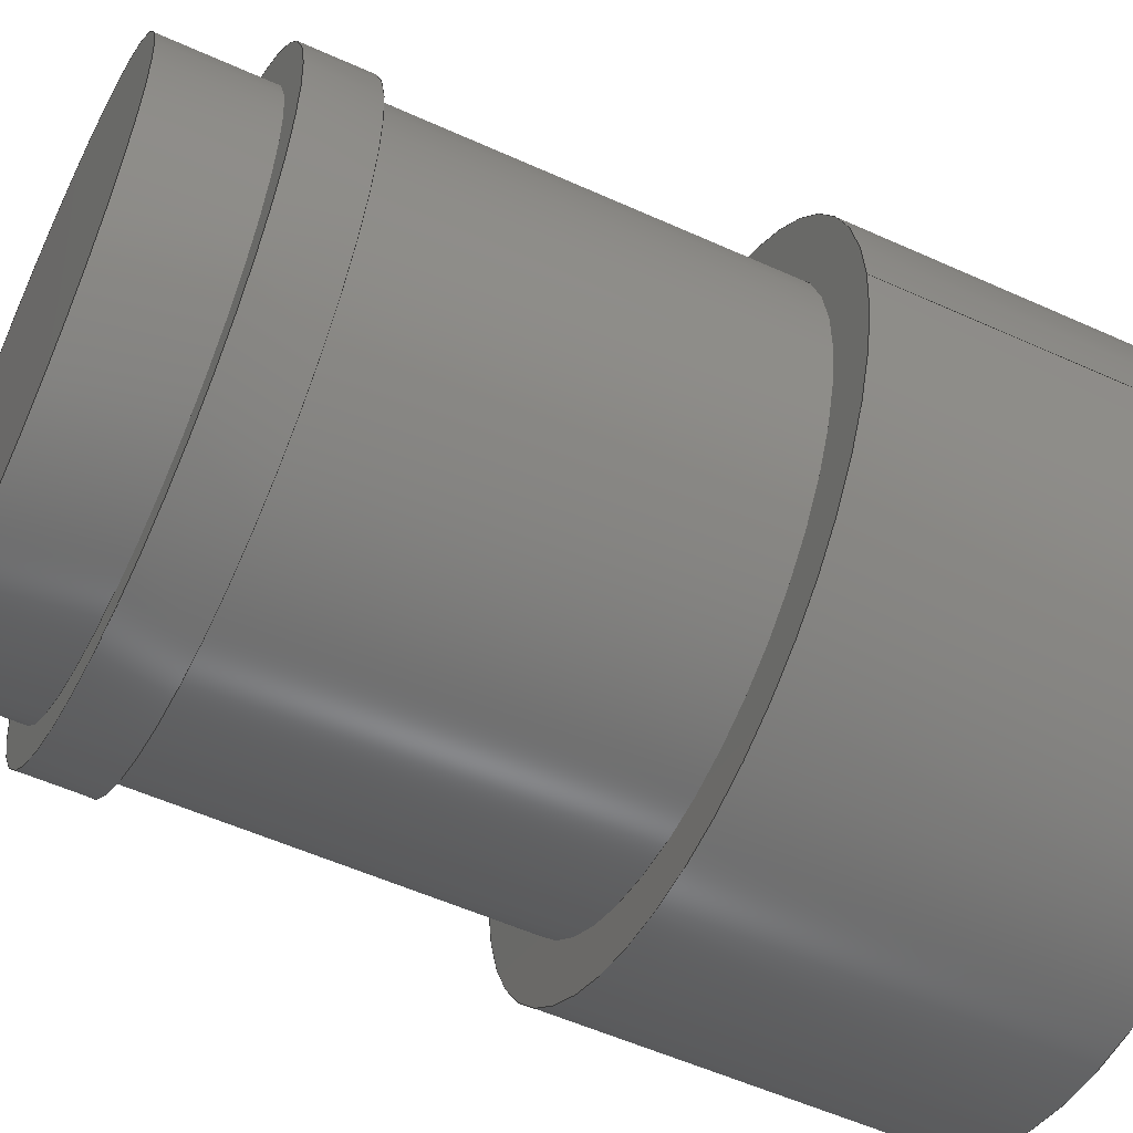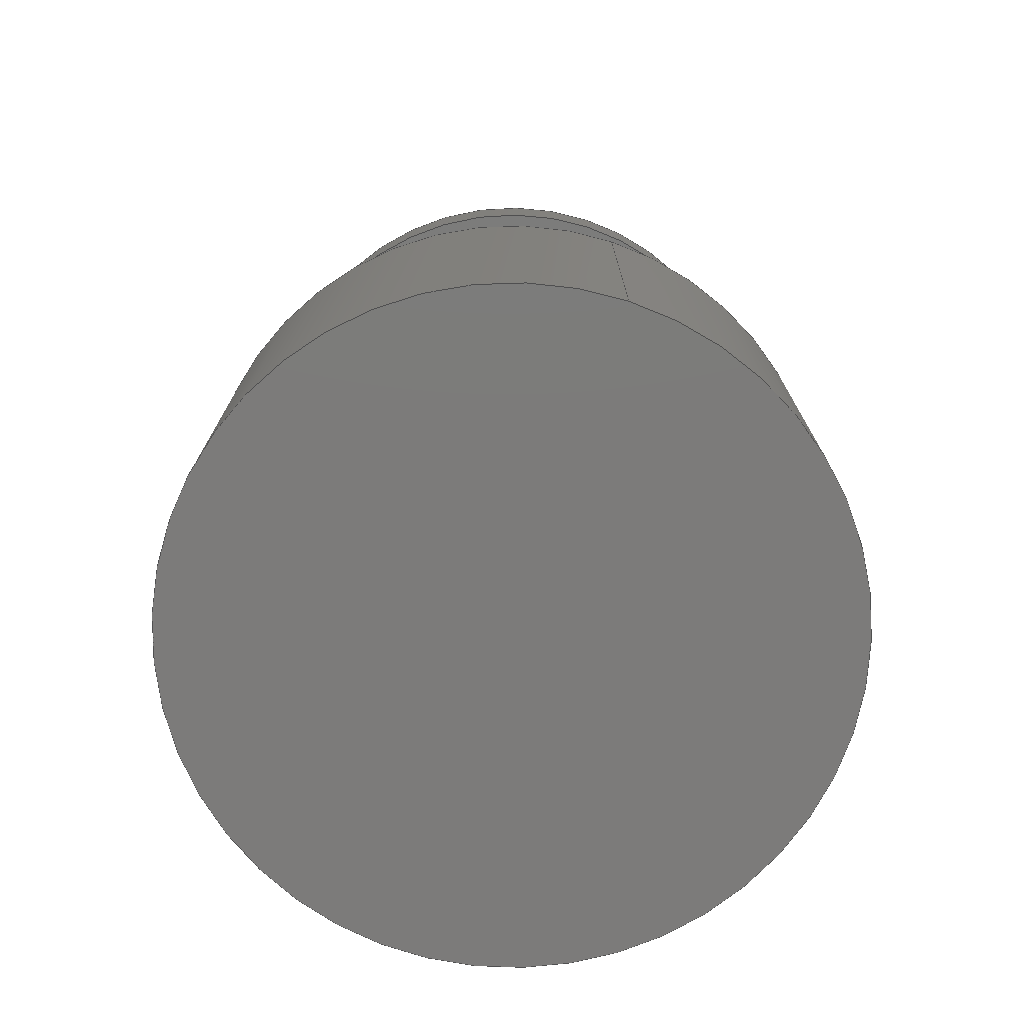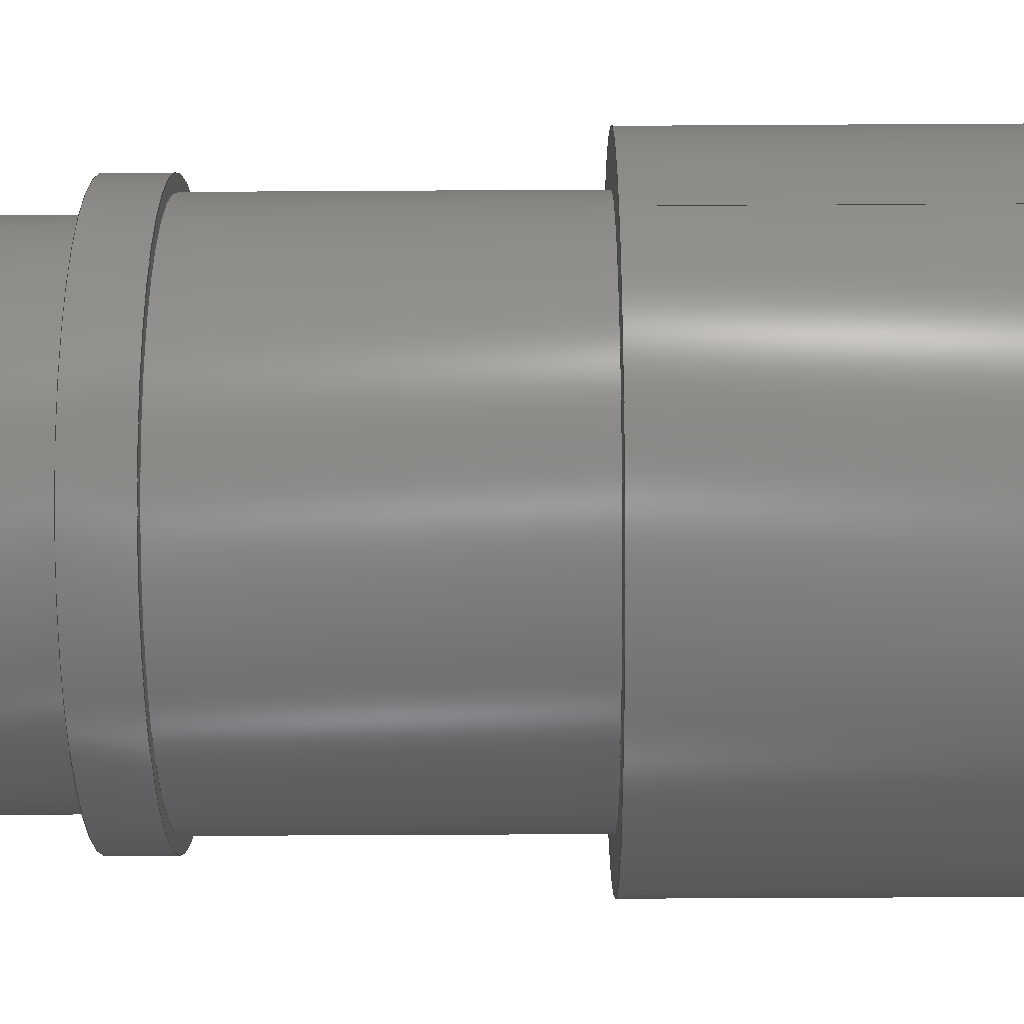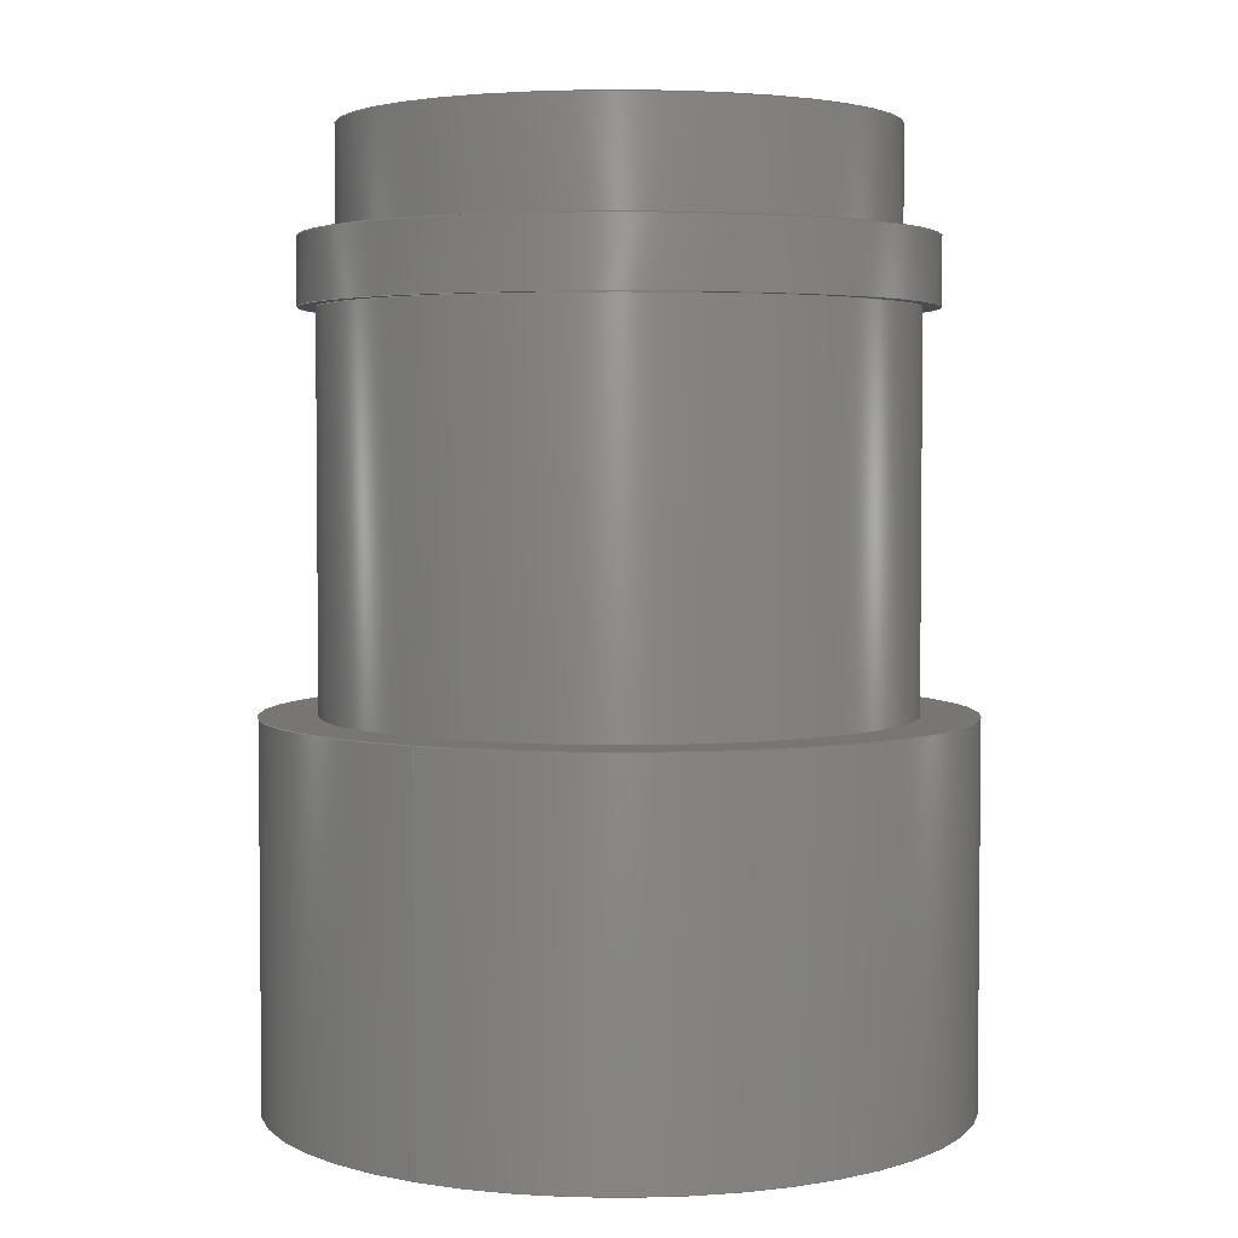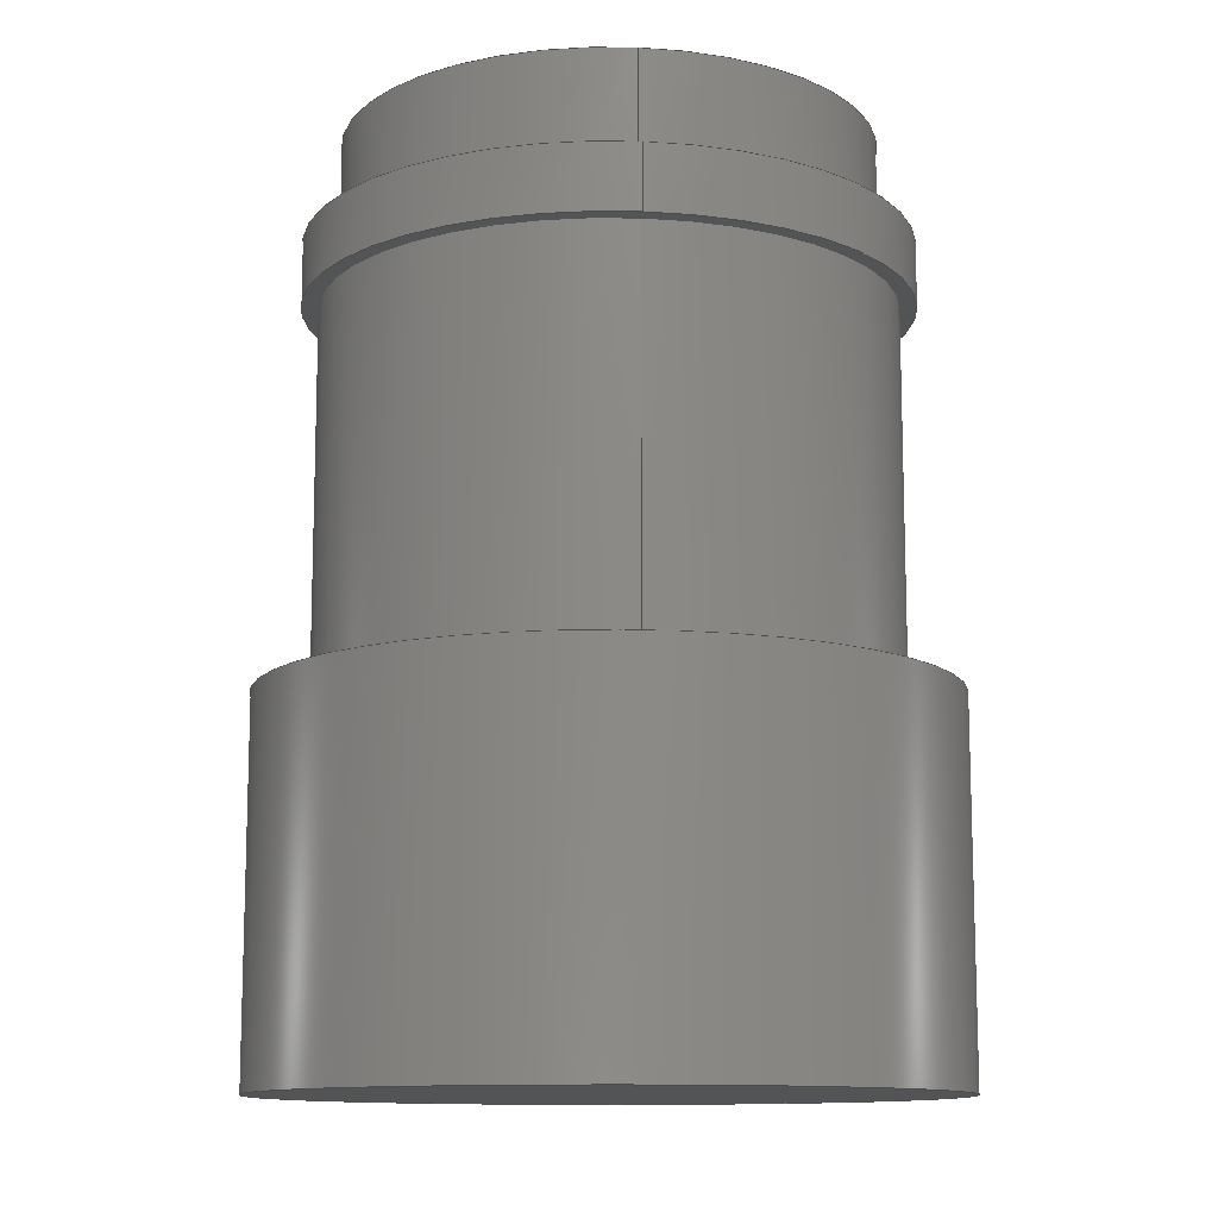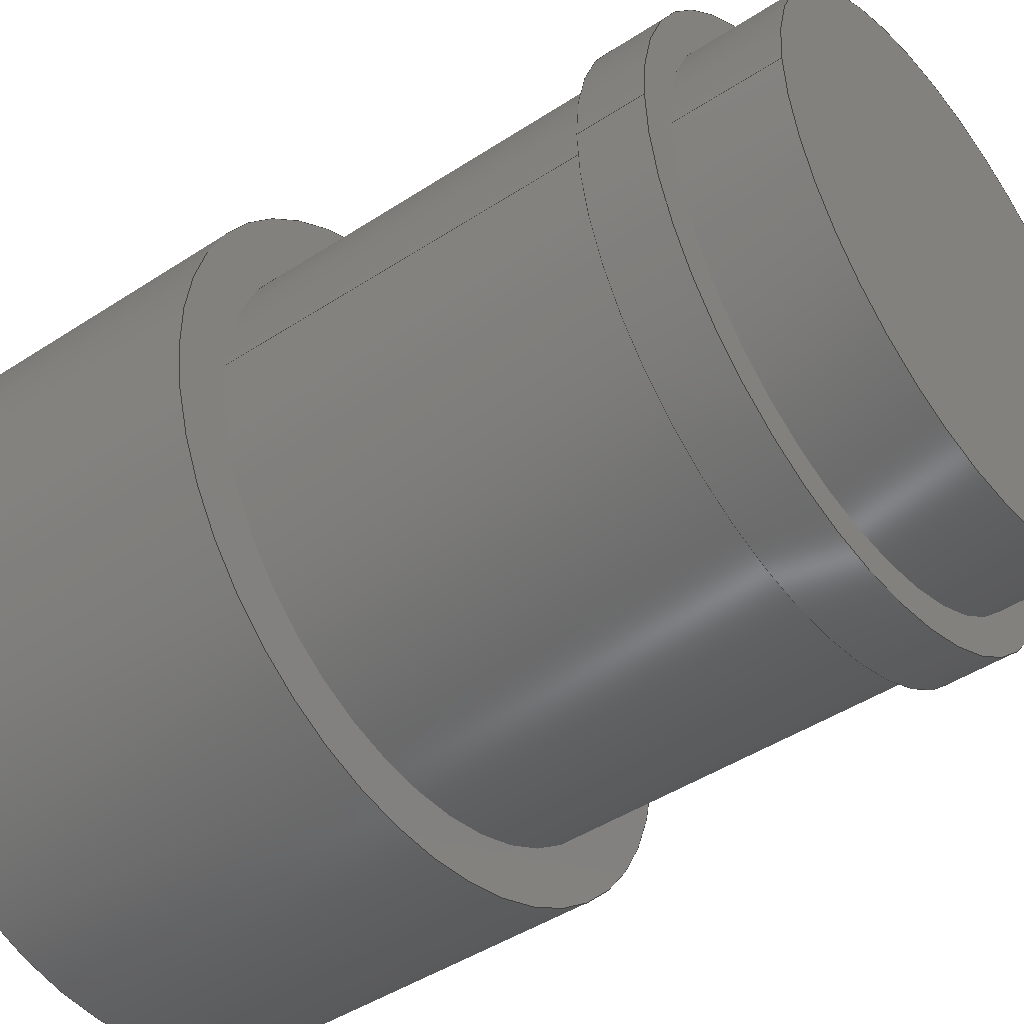
<metadata>
{"format":"step","ext":"step","renderer":"f3d","projection":"perspective","resolution":1024,"background":"white","views":[{"elev":-55.2,"azim":-115.5,"up":"+Z"},{"elev":-74.9,"azim":-108.2,"up":"+Y"},{"elev":-46.4,"azim":-89.6,"up":"+Z"},{"elev":3.6,"azim":-59.4,"up":"+Y"},{"elev":-11.8,"azim":84.4,"up":"+Y"},{"elev":-45.4,"azim":127.1,"up":"+Z"}]}
</metadata>
<code>
ISO-10303-21;
DATA;
#1=MECHANICAL_DESIGN_GEOMETRIC_PRESENTATION_REPRESENTATION('',(#4),#212);
#2=SHAPE_REPRESENTATION_RELATIONSHIP('SRR','None',#219,#3);
#3=ADVANCED_BREP_SHAPE_REPRESENTATION('',(#5),#211);
#4=STYLED_ITEM('',(#228),#5);
#5=MANIFOLD_SOLID_BREP('Body1',#108);
#6=FACE_BOUND('',#26,.T.);
#7=FACE_BOUND('',#29,.T.);
#8=FACE_BOUND('',#33,.T.);
#9=PLANE('',#125);
#10=PLANE('',#126);
#11=PLANE('',#131);
#12=PLANE('',#137);
#13=PLANE('',#138);
#14=FACE_OUTER_BOUND('',#23,.T.);
#15=FACE_OUTER_BOUND('',#24,.T.);
#16=FACE_OUTER_BOUND('',#25,.T.);
#17=FACE_OUTER_BOUND('',#27,.T.);
#18=FACE_OUTER_BOUND('',#28,.T.);
#19=FACE_OUTER_BOUND('',#30,.T.);
#20=FACE_OUTER_BOUND('',#31,.T.);
#21=FACE_OUTER_BOUND('',#32,.T.);
#22=FACE_OUTER_BOUND('',#34,.T.);
#23=EDGE_LOOP('',(#71,#72,#73,#74));
#24=EDGE_LOOP('',(#75));
#25=EDGE_LOOP('',(#76));
#26=EDGE_LOOP('',(#77));
#27=EDGE_LOOP('',(#78,#79,#80,#81));
#28=EDGE_LOOP('',(#82));
#29=EDGE_LOOP('',(#83));
#30=EDGE_LOOP('',(#84,#85,#86,#87));
#31=EDGE_LOOP('',(#88,#89,#90,#91));
#32=EDGE_LOOP('',(#92));
#33=EDGE_LOOP('',(#93));
#34=EDGE_LOOP('',(#94));
#35=LINE('',#184,#39);
#36=LINE('',#195,#40);
#37=LINE('',#199,#41);
#38=LINE('',#205,#42);
#39=VECTOR('',#145,1.532);
#40=VECTOR('',#160,1.74);
#41=VECTOR('',#165,1.643);
#42=VECTOR('',#172,1.965);
#43=CIRCLE('',#123,1.532);
#44=CIRCLE('',#124,1.532);
#45=CIRCLE('',#127,1.74);
#46=CIRCLE('',#128,1.643);
#47=CIRCLE('',#130,1.74);
#48=CIRCLE('',#133,1.643);
#49=CIRCLE('',#135,1.965);
#50=CIRCLE('',#136,1.965);
#51=VERTEX_POINT('',#181);
#52=VERTEX_POINT('',#183);
#53=VERTEX_POINT('',#188);
#54=VERTEX_POINT('',#190);
#55=VERTEX_POINT('',#193);
#56=VERTEX_POINT('',#198);
#57=VERTEX_POINT('',#202);
#58=VERTEX_POINT('',#204);
#59=EDGE_CURVE('',#51,#51,#43,.T.);
#60=EDGE_CURVE('',#51,#52,#35,.T.);
#61=EDGE_CURVE('',#52,#52,#44,.T.);
#62=EDGE_CURVE('',#53,#53,#45,.T.);
#63=EDGE_CURVE('',#54,#54,#46,.T.);
#64=EDGE_CURVE('',#55,#55,#47,.T.);
#65=EDGE_CURVE('',#55,#53,#36,.T.);
#66=EDGE_CURVE('',#54,#56,#37,.T.);
#67=EDGE_CURVE('',#56,#56,#48,.T.);
#68=EDGE_CURVE('',#57,#57,#49,.T.);
#69=EDGE_CURVE('',#57,#58,#38,.T.);
#70=EDGE_CURVE('',#58,#58,#50,.T.);
#71=ORIENTED_EDGE('',*,*,#59,.F.);
#72=ORIENTED_EDGE('',*,*,#60,.T.);
#73=ORIENTED_EDGE('',*,*,#61,.F.);
#74=ORIENTED_EDGE('',*,*,#60,.F.);
#75=ORIENTED_EDGE('',*,*,#59,.T.);
#76=ORIENTED_EDGE('',*,*,#62,.F.);
#77=ORIENTED_EDGE('',*,*,#63,.T.);
#78=ORIENTED_EDGE('',*,*,#64,.F.);
#79=ORIENTED_EDGE('',*,*,#65,.T.);
#80=ORIENTED_EDGE('',*,*,#62,.T.);
#81=ORIENTED_EDGE('',*,*,#65,.F.);
#82=ORIENTED_EDGE('',*,*,#64,.T.);
#83=ORIENTED_EDGE('',*,*,#61,.T.);
#84=ORIENTED_EDGE('',*,*,#63,.F.);
#85=ORIENTED_EDGE('',*,*,#66,.T.);
#86=ORIENTED_EDGE('',*,*,#67,.F.);
#87=ORIENTED_EDGE('',*,*,#66,.F.);
#88=ORIENTED_EDGE('',*,*,#68,.F.);
#89=ORIENTED_EDGE('',*,*,#69,.T.);
#90=ORIENTED_EDGE('',*,*,#70,.T.);
#91=ORIENTED_EDGE('',*,*,#69,.F.);
#92=ORIENTED_EDGE('',*,*,#68,.T.);
#93=ORIENTED_EDGE('',*,*,#67,.T.);
#94=ORIENTED_EDGE('',*,*,#70,.F.);
#95=CYLINDRICAL_SURFACE('',#122,1.532);
#96=CYLINDRICAL_SURFACE('',#129,1.74);
#97=CYLINDRICAL_SURFACE('',#132,1.643);
#98=CYLINDRICAL_SURFACE('',#134,1.965);
#99=ADVANCED_FACE('',(#14),#95,.T.);
#100=ADVANCED_FACE('',(#15),#9,.T.);
#101=ADVANCED_FACE('',(#16,#6),#10,.F.);
#102=ADVANCED_FACE('',(#17),#96,.T.);
#103=ADVANCED_FACE('',(#18,#7),#11,.T.);
#104=ADVANCED_FACE('',(#19),#97,.T.);
#105=ADVANCED_FACE('',(#20),#98,.T.);
#106=ADVANCED_FACE('',(#21,#8),#12,.T.);
#107=ADVANCED_FACE('',(#22),#13,.F.);
#108=CLOSED_SHELL('',(#99,#100,#101,#102,#103,#104,#105,#106,#107));
#109=DERIVED_UNIT_ELEMENT(#111,1);
#110=DERIVED_UNIT_ELEMENT(#214,3);
#111=(
MASS_UNIT()
NAMED_UNIT(*)
SI_UNIT(.KILO.,.GRAM.)
);
#112=DERIVED_UNIT((#109,#110));
#113=MEASURE_REPRESENTATION_ITEM('density measure',
POSITIVE_RATIO_MEASURE(7850),#112);
#114=PROPERTY_DEFINITION_REPRESENTATION(#119,#116);
#115=PROPERTY_DEFINITION_REPRESENTATION(#120,#117);
#116=REPRESENTATION('material name',(#118),#211);
#117=REPRESENTATION('density',(#113),#211);
#118=DESCRIPTIVE_REPRESENTATION_ITEM('Steel','Steel');
#119=PROPERTY_DEFINITION('material property','material name',#221);
#120=PROPERTY_DEFINITION('material property','density of part',#221);
#121=AXIS2_PLACEMENT_3D('placement',#179,#139,#140);
#122=AXIS2_PLACEMENT_3D('',#180,#141,#142);
#123=AXIS2_PLACEMENT_3D('',#182,#143,#144);
#124=AXIS2_PLACEMENT_3D('',#185,#146,#147);
#125=AXIS2_PLACEMENT_3D('',#186,#148,#149);
#126=AXIS2_PLACEMENT_3D('',#187,#150,#151);
#127=AXIS2_PLACEMENT_3D('',#189,#152,#153);
#128=AXIS2_PLACEMENT_3D('',#191,#154,#155);
#129=AXIS2_PLACEMENT_3D('',#192,#156,#157);
#130=AXIS2_PLACEMENT_3D('',#194,#158,#159);
#131=AXIS2_PLACEMENT_3D('',#196,#161,#162);
#132=AXIS2_PLACEMENT_3D('',#197,#163,#164);
#133=AXIS2_PLACEMENT_3D('',#200,#166,#167);
#134=AXIS2_PLACEMENT_3D('',#201,#168,#169);
#135=AXIS2_PLACEMENT_3D('',#203,#170,#171);
#136=AXIS2_PLACEMENT_3D('',#206,#173,#174);
#137=AXIS2_PLACEMENT_3D('',#207,#175,#176);
#138=AXIS2_PLACEMENT_3D('',#208,#177,#178);
#139=DIRECTION('axis',(0,0,1));
#140=DIRECTION('refdir',(1,0,0));
#141=DIRECTION('center_axis',(0,1,0));
#142=DIRECTION('ref_axis',(-1,0,0));
#143=DIRECTION('center_axis',(0,1,0));
#144=DIRECTION('ref_axis',(-1,0,0));
#145=DIRECTION('',(0,-1,0));
#146=DIRECTION('center_axis',(0,-1,0));
#147=DIRECTION('ref_axis',(-1,0,0));
#148=DIRECTION('center_axis',(0,1,0));
#149=DIRECTION('ref_axis',(-1,0,0));
#150=DIRECTION('center_axis',(0,1,0));
#151=DIRECTION('ref_axis',(-1,0,0));
#152=DIRECTION('center_axis',(0,1,0));
#153=DIRECTION('ref_axis',(-1,0,0));
#154=DIRECTION('center_axis',(0,1,0));
#155=DIRECTION('ref_axis',(-1,0,0));
#156=DIRECTION('center_axis',(0,1,0));
#157=DIRECTION('ref_axis',(-1,0,0));
#158=DIRECTION('center_axis',(0,1,0));
#159=DIRECTION('ref_axis',(-1,0,0));
#160=DIRECTION('',(0,-1,0));
#161=DIRECTION('center_axis',(0,1,0));
#162=DIRECTION('ref_axis',(-1,0,0));
#163=DIRECTION('center_axis',(0,1,0));
#164=DIRECTION('ref_axis',(-1,0,0));
#165=DIRECTION('',(0,-1,0));
#166=DIRECTION('center_axis',(0,-1,0));
#167=DIRECTION('ref_axis',(-1,0,0));
#168=DIRECTION('center_axis',(0,1,0));
#169=DIRECTION('ref_axis',(1,0,0));
#170=DIRECTION('center_axis',(0,1,0));
#171=DIRECTION('ref_axis',(1,0,0));
#172=DIRECTION('',(0,-1,0));
#173=DIRECTION('center_axis',(0,1,0));
#174=DIRECTION('ref_axis',(1,0,0));
#175=DIRECTION('center_axis',(0,1,0));
#176=DIRECTION('ref_axis',(1,0,0));
#177=DIRECTION('center_axis',(0,1,0));
#178=DIRECTION('ref_axis',(1,0,0));
#179=CARTESIAN_POINT('',(0,0,0));
#180=CARTESIAN_POINT('Origin',(0,4.725,0));
#181=CARTESIAN_POINT('',(1.532,5.325,-1.877e-16));
#182=CARTESIAN_POINT('Origin',(0,5.325,0));
#183=CARTESIAN_POINT('',(1.532,4.725,-1.877e-16));
#184=CARTESIAN_POINT('',(1.532,4.725,-1.877e-16));
#185=CARTESIAN_POINT('Origin',(0,4.725,0));
#186=CARTESIAN_POINT('Origin',(0,5.325,0));
#187=CARTESIAN_POINT('Origin',(0,4.35,0));
#188=CARTESIAN_POINT('',(1.74,4.35,-2.131e-16));
#189=CARTESIAN_POINT('Origin',(0,4.35,0));
#190=CARTESIAN_POINT('',(1.643,4.35,-2.011e-16));
#191=CARTESIAN_POINT('Origin',(0,4.35,0));
#192=CARTESIAN_POINT('Origin',(0,4.35,0));
#193=CARTESIAN_POINT('',(1.74,4.725,-2.131e-16));
#194=CARTESIAN_POINT('Origin',(0,4.725,0));
#195=CARTESIAN_POINT('',(1.74,4.35,-2.131e-16));
#196=CARTESIAN_POINT('Origin',(0,4.725,0));
#197=CARTESIAN_POINT('Origin',(0,2.15,0));
#198=CARTESIAN_POINT('',(1.643,2.15,-2.011e-16));
#199=CARTESIAN_POINT('',(1.643,2.15,-2.011e-16));
#200=CARTESIAN_POINT('Origin',(0,2.15,0));
#201=CARTESIAN_POINT('Origin',(0,0,0));
#202=CARTESIAN_POINT('',(-1.965,2.15,2.406e-16));
#203=CARTESIAN_POINT('Origin',(0,2.15,0));
#204=CARTESIAN_POINT('',(-1.965,0,2.406e-16));
#205=CARTESIAN_POINT('',(-1.965,0,2.406e-16));
#206=CARTESIAN_POINT('Origin',(0,0,0));
#207=CARTESIAN_POINT('Origin',(0,2.15,0));
#208=CARTESIAN_POINT('Origin',(0,0,0));
#209=UNCERTAINTY_MEASURE_WITH_UNIT(LENGTH_MEASURE(0.001),#213,
'DISTANCE_ACCURACY_VALUE',
'Maximum model space distance between geometric entities at asserted c
onnectivities');
#210=UNCERTAINTY_MEASURE_WITH_UNIT(LENGTH_MEASURE(0.001),#213,
'DISTANCE_ACCURACY_VALUE',
'Maximum model space distance between geometric entities at asserted c
onnectivities');
#211=(
GEOMETRIC_REPRESENTATION_CONTEXT(3)
GLOBAL_UNCERTAINTY_ASSIGNED_CONTEXT((#209))
GLOBAL_UNIT_ASSIGNED_CONTEXT((#213,#215,#216))
REPRESENTATION_CONTEXT('','3D')
);
#212=(
GEOMETRIC_REPRESENTATION_CONTEXT(3)
GLOBAL_UNCERTAINTY_ASSIGNED_CONTEXT((#210))
GLOBAL_UNIT_ASSIGNED_CONTEXT((#213,#215,#216))
REPRESENTATION_CONTEXT('','3D')
);
#213=(
LENGTH_UNIT()
NAMED_UNIT(*)
SI_UNIT(.CENTI.,.METRE.)
);
#214=(
LENGTH_UNIT()
NAMED_UNIT(*)
SI_UNIT($,.METRE.)
);
#215=(
NAMED_UNIT(*)
PLANE_ANGLE_UNIT()
SI_UNIT($,.RADIAN.)
);
#216=(
NAMED_UNIT(*)
SI_UNIT($,.STERADIAN.)
SOLID_ANGLE_UNIT()
);
#217=SHAPE_DEFINITION_REPRESENTATION(#218,#219);
#218=PRODUCT_DEFINITION_SHAPE('',$,#221);
#219=SHAPE_REPRESENTATION('',(#121),#211);
#220=PRODUCT_DEFINITION_CONTEXT('part definition',#225,'design');
#221=PRODUCT_DEFINITION('Untitled','Untitled',#222,#220);
#222=PRODUCT_DEFINITION_FORMATION('',$,#227);
#223=PRODUCT_RELATED_PRODUCT_CATEGORY('Untitled','Untitled',(#227));
#224=APPLICATION_PROTOCOL_DEFINITION('international standard',
'automotive_design',2009,#225);
#225=APPLICATION_CONTEXT(
'Core Data for Automotive Mechanical Design Process');
#226=PRODUCT_CONTEXT('part definition',#225,'mechanical');
#227=PRODUCT('Untitled','Untitled',$,(#226));
#228=PRESENTATION_STYLE_ASSIGNMENT((#229));
#229=SURFACE_STYLE_USAGE(.BOTH.,#230);
#230=SURFACE_SIDE_STYLE('',(#231));
#231=SURFACE_STYLE_FILL_AREA(#232);
#232=FILL_AREA_STYLE('Steel - Satin',(#233));
#233=FILL_AREA_STYLE_COLOUR('Steel - Satin',#234);
#234=COLOUR_RGB('Steel - Satin',0.6275,0.6275,0.6275);
ENDSEC;
END-ISO-10303-21;

</code>
